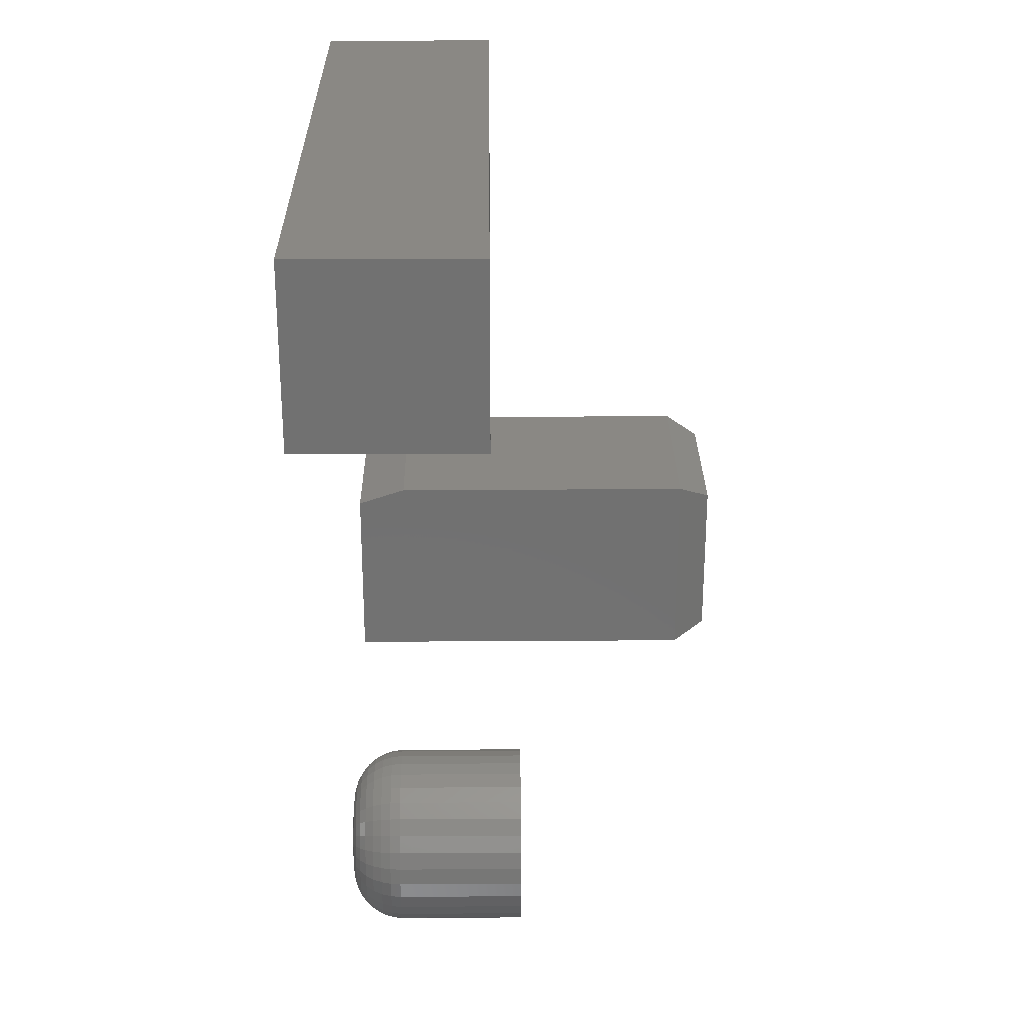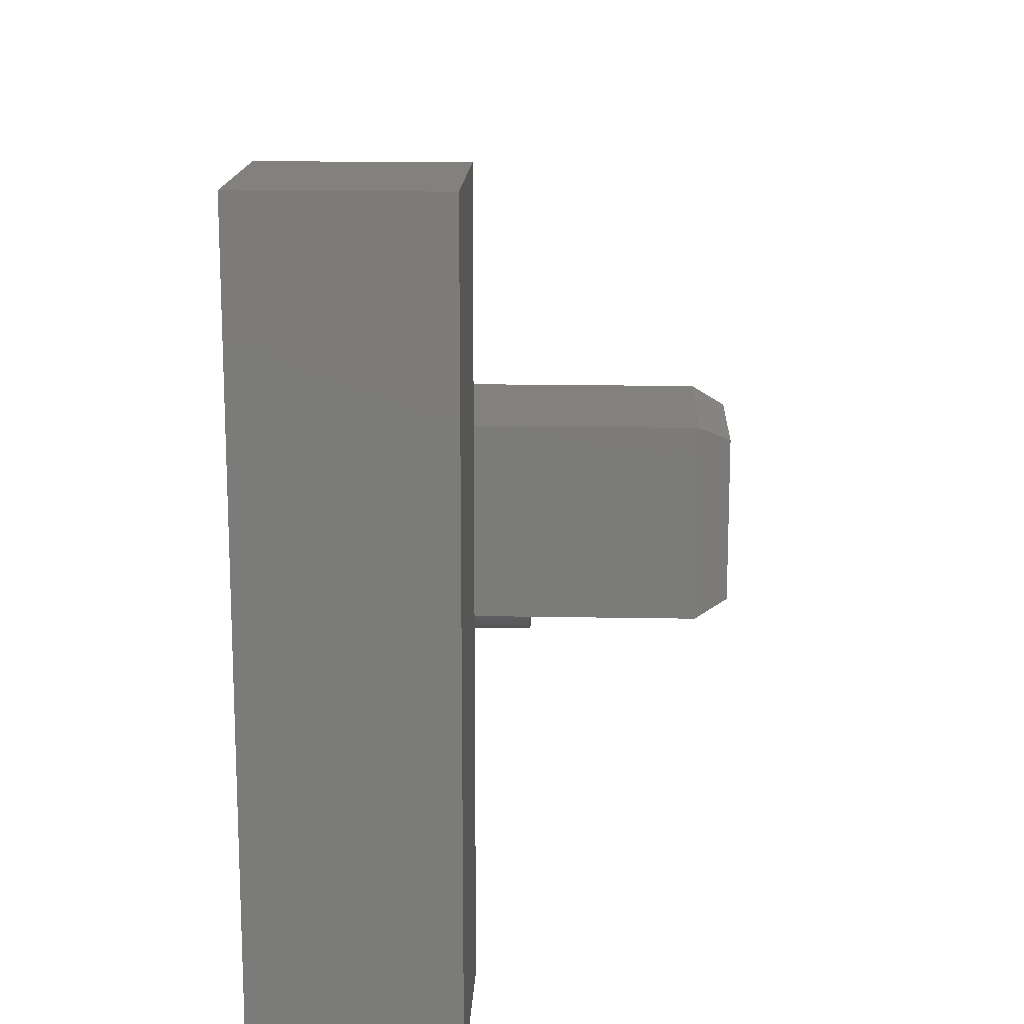
<metadata>
{"format":"stl","ext":"stl","renderer":"f3d","projection":"perspective","resolution":1024,"background":"white","views":[{"elev":26.9,"azim":179.4,"up":"+Y"},{"elev":15.2,"azim":-177.7,"up":"+Z"}]}
</metadata>
<code>
# stl→obj: 342 verts, 672 faces
v 0.1875 -0.4131 0.2822
v 0.1875 -0.4209 0.2815
v 0.1875 -0.4284 0.2792
v 0.1875 -0.4053 0.2815
v 0.1875 -0.3977 0.2792
v 0.1875 -0.4353 0.2755
v 0.1875 -0.3908 0.2755
v 0.1875 -0.4414 0.2705
v 0.1875 -0.3848 0.2705
v 0.1875 -0.4464 0.2644
v 0.1875 -0.3798 0.2644
v 0.1875 -0.4501 0.2575
v 0.1875 -0.3761 0.2575
v 0.1875 -0.4524 0.25
v 0.1875 -0.3738 0.25
v 0.1875 -0.3738 0.2344
v 0.1875 -0.4501 0.2269
v 0.1875 -0.3761 0.2269
v 0.1875 -0.4464 0.2199
v 0.1875 -0.3798 0.2199
v 0.1875 -0.4414 0.2139
v 0.1875 -0.3848 0.2139
v 0.1875 -0.4353 0.2089
v 0.1875 -0.3908 0.2089
v 0.1875 -0.4284 0.2052
v 0.1875 -0.3977 0.2052
v 0.1875 -0.4209 0.2029
v 0.1875 -0.4131 0.2021
v 0.1875 -0.4053 0.2029
v 0.1875 -0.373 0.2422
v 0.1875 -0.4531 0.2422
v 0.1875 -0.4524 0.2344
v 0 -0.3183 0.2422
v 0.1328 -0.3183 0.2422
v 1.026e-18 -0.3202 0.2237
v 0.1328 -0.3202 0.2237
v 2.013e-18 -0.3256 0.2059
v 0.1328 -0.3256 0.2059
v 2.922e-18 -0.3343 0.1896
v 0.1328 -0.3343 0.1896
v 3.719e-18 -0.3461 0.1752
v 0.1328 -0.3461 0.1752
v 4.373e-18 -0.3604 0.1634
v 0.1328 -0.3604 0.1634
v 4.859e-18 -0.3768 0.1547
v 0.1328 -0.3768 0.1547
v 5.158e-18 -0.3946 0.1493
v 0.1328 -0.3946 0.1493
v 5.259e-18 -0.4131 0.1475
v 0.1328 -0.4131 0.1475
v 5.158e-18 -0.4316 0.1493
v 0.1328 -0.4316 0.1493
v 4.859e-18 -0.4493 0.1547
v 0.1328 -0.4493 0.1547
v 4.373e-18 -0.4657 0.1634
v 0.1328 -0.4657 0.1634
v 3.719e-18 -0.4801 0.1752
v 0.1328 -0.4801 0.1752
v 2.922e-18 -0.4918 0.1896
v 0.1328 -0.4918 0.1896
v 2.013e-18 -0.5006 0.2059
v 0.1328 -0.5006 0.2059
v 1.026e-18 -0.506 0.2237
v 0.1328 -0.506 0.2237
v -9.66e-34 -0.5078 0.2422
v 0.1328 -0.5078 0.2422
v -1.026e-18 -0.506 0.2607
v 0.1328 -0.506 0.2607
v -2.013e-18 -0.5006 0.2784
v 0.1328 -0.5006 0.2784
v -2.922e-18 -0.4918 0.2948
v 0.1328 -0.4918 0.2948
v -3.719e-18 -0.4801 0.3092
v 0.1328 -0.4801 0.3092
v -4.373e-18 -0.4657 0.321
v 0.1328 -0.4657 0.321
v -4.859e-18 -0.4493 0.3297
v 0.1328 -0.4493 0.3297
v -5.158e-18 -0.4316 0.3351
v 0.1328 -0.4316 0.3351
v -5.259e-18 -0.4131 0.3369
v 0.1328 -0.4131 0.3369
v -5.158e-18 -0.3946 0.3351
v 0.1328 -0.3946 0.3351
v -4.859e-18 -0.3768 0.3297
v 0.1328 -0.3768 0.3297
v -4.373e-18 -0.3604 0.321
v 0.1328 -0.3604 0.321
v -3.719e-18 -0.3461 0.3092
v 0.1328 -0.3461 0.3092
v -2.922e-18 -0.3343 0.2948
v 0.1328 -0.3343 0.2948
v -2.013e-18 -0.3256 0.2784
v 0.1328 -0.3256 0.2784
v -1.026e-18 -0.3202 0.2607
v 0.1328 -0.3202 0.2607
v 0.1864 -0.4638 0.2422
v 0.1864 -0.4628 0.2521
v 0.1833 -0.4741 0.2422
v 0.1833 -0.4729 0.2541
v 0.1783 -0.4835 0.2422
v 0.1783 -0.4822 0.2559
v 0.1715 -0.4918 0.2422
v 0.1715 -0.4903 0.2575
v 0.1632 -0.4986 0.2422
v 0.1632 -0.497 0.2589
v 0.1537 -0.5036 0.2422
v 0.1537 -0.5019 0.2599
v 0.1435 -0.5068 0.2422
v 0.1435 -0.505 0.2605
v 0.1864 -0.3633 0.2521
v 0.1864 -0.3624 0.2422
v 0.1833 -0.3533 0.2541
v 0.1833 -0.3521 0.2422
v 0.1783 -0.344 0.2559
v 0.1783 -0.3426 0.2422
v 0.1715 -0.3359 0.2575
v 0.1715 -0.3344 0.2422
v 0.1632 -0.3292 0.2589
v 0.1632 -0.3276 0.2422
v 0.1537 -0.3242 0.2599
v 0.1537 -0.3225 0.2422
v 0.1435 -0.3212 0.2605
v 0.1435 -0.3194 0.2422
v 0.1864 -0.3662 0.2616
v 0.1833 -0.3567 0.2655
v 0.1783 -0.348 0.2691
v 0.1715 -0.3403 0.2723
v 0.1632 -0.3341 0.2749
v 0.1537 -0.3294 0.2768
v 0.1435 -0.3265 0.278
v 0.1864 -0.3709 0.2704
v 0.1833 -0.3624 0.2761
v 0.1783 -0.3545 0.2813
v 0.1715 -0.3476 0.2859
v 0.1632 -0.342 0.2897
v 0.1537 -0.3378 0.2925
v 0.1435 -0.3352 0.2942
v 0.1864 -0.3772 0.2781
v 0.1833 -0.37 0.2853
v 0.1783 -0.3633 0.292
v 0.1715 -0.3574 0.2979
v 0.1632 -0.3526 0.3027
v 0.1537 -0.349 0.3062
v 0.1435 -0.3468 0.3084
v 0.1864 -0.3849 0.2844
v 0.1833 -0.3792 0.2929
v 0.1783 -0.3739 0.3007
v 0.1715 -0.3693 0.3076
v 0.1632 -0.3656 0.3133
v 0.1537 -0.3628 0.3175
v 0.1435 -0.361 0.3201
v 0.1864 -0.3937 0.289
v 0.1833 -0.3897 0.2985
v 0.1783 -0.3861 0.3073
v 0.1715 -0.383 0.3149
v 0.1632 -0.3803 0.3212
v 0.1537 -0.3784 0.3259
v 0.1435 -0.3772 0.3287
v 0.1864 -0.4032 0.2919
v 0.1833 -0.4012 0.302
v 0.1783 -0.3993 0.3113
v 0.1715 -0.3977 0.3194
v 0.1632 -0.3964 0.3261
v 0.1537 -0.3954 0.331
v 0.1435 -0.3948 0.3341
v 0.1864 -0.4131 0.2929
v 0.1833 -0.4131 0.3032
v 0.1783 -0.4131 0.3126
v 0.1715 -0.4131 0.3209
v 0.1632 -0.4131 0.3277
v 0.1537 -0.4131 0.3328
v 0.1435 -0.4131 0.3359
v 0.1864 -0.423 0.2919
v 0.1833 -0.425 0.302
v 0.1783 -0.4268 0.3113
v 0.1715 -0.4284 0.3194
v 0.1632 -0.4298 0.3261
v 0.1537 -0.4307 0.331
v 0.1435 -0.4314 0.3341
v 0.1864 -0.4325 0.289
v 0.1833 -0.4364 0.2985
v 0.1783 -0.44 0.3073
v 0.1715 -0.4432 0.3149
v 0.1632 -0.4458 0.3212
v 0.1537 -0.4477 0.3259
v 0.1435 -0.4489 0.3287
v 0.1864 -0.4413 0.2844
v 0.1833 -0.447 0.2929
v 0.1783 -0.4522 0.3007
v 0.1715 -0.4568 0.3076
v 0.1632 -0.4606 0.3133
v 0.1537 -0.4634 0.3175
v 0.1435 -0.4651 0.3201
v 0.1864 -0.4489 0.2781
v 0.1833 -0.4562 0.2853
v 0.1783 -0.4629 0.292
v 0.1715 -0.4687 0.2979
v 0.1632 -0.4735 0.3027
v 0.1537 -0.4771 0.3062
v 0.1435 -0.4793 0.3084
v 0.1864 -0.4552 0.2704
v 0.1833 -0.4638 0.2761
v 0.1783 -0.4716 0.2813
v 0.1715 -0.4785 0.2859
v 0.1632 -0.4842 0.2897
v 0.1537 -0.4884 0.2925
v 0.1435 -0.491 0.2942
v 0.1864 -0.4599 0.2616
v 0.1833 -0.4694 0.2655
v 0.1783 -0.4781 0.2691
v 0.1715 -0.4858 0.2723
v 0.1632 -0.4921 0.2749
v 0.1537 -0.4968 0.2768
v 0.1435 -0.4996 0.278
v 0.1864 -0.3633 0.2323
v 0.1833 -0.3533 0.2303
v 0.1783 -0.344 0.2284
v 0.1715 -0.3359 0.2268
v 0.1632 -0.3292 0.2255
v 0.1537 -0.3242 0.2245
v 0.1435 -0.3212 0.2239
v 0.1864 -0.4628 0.2323
v 0.1833 -0.4729 0.2303
v 0.1783 -0.4822 0.2284
v 0.1715 -0.4903 0.2268
v 0.1632 -0.497 0.2255
v 0.1537 -0.5019 0.2245
v 0.1435 -0.505 0.2239
v 0.1864 -0.4599 0.2228
v 0.1833 -0.4694 0.2189
v 0.1783 -0.4781 0.2152
v 0.1715 -0.4858 0.2121
v 0.1632 -0.4921 0.2095
v 0.1537 -0.4968 0.2075
v 0.1435 -0.4996 0.2063
v 0.1864 -0.4552 0.214
v 0.1833 -0.4638 0.2083
v 0.1783 -0.4716 0.2031
v 0.1715 -0.4785 0.1985
v 0.1632 -0.4842 0.1947
v 0.1537 -0.4884 0.1919
v 0.1435 -0.491 0.1901
v 0.1864 -0.4489 0.2063
v 0.1833 -0.4562 0.1991
v 0.1783 -0.4629 0.1924
v 0.1715 -0.4687 0.1865
v 0.1632 -0.4735 0.1817
v 0.1537 -0.4771 0.1781
v 0.1435 -0.4793 0.1759
v 0.1864 -0.4413 0.2
v 0.1833 -0.447 0.1915
v 0.1783 -0.4522 0.1836
v 0.1715 -0.4568 0.1767
v 0.1632 -0.4606 0.1711
v 0.1537 -0.4634 0.1669
v 0.1435 -0.4651 0.1643
v 0.1864 -0.4325 0.1953
v 0.1833 -0.4364 0.1859
v 0.1783 -0.44 0.1771
v 0.1715 -0.4432 0.1695
v 0.1632 -0.4458 0.1632
v 0.1537 -0.4477 0.1585
v 0.1435 -0.4489 0.1556
v 0.1864 -0.423 0.1924
v 0.1833 -0.425 0.1824
v 0.1783 -0.4268 0.1731
v 0.1715 -0.4284 0.165
v 0.1632 -0.4298 0.1583
v 0.1537 -0.4307 0.1534
v 0.1435 -0.4314 0.1503
v 0.1864 -0.4131 0.1915
v 0.1833 -0.4131 0.1812
v 0.1783 -0.4131 0.1718
v 0.1715 -0.4131 0.1635
v 0.1632 -0.4131 0.1567
v 0.1537 -0.4131 0.1516
v 0.1435 -0.4131 0.1485
v 0.1864 -0.4032 0.1924
v 0.1833 -0.4012 0.1824
v 0.1783 -0.3993 0.1731
v 0.1715 -0.3977 0.165
v 0.1632 -0.3964 0.1583
v 0.1537 -0.3954 0.1534
v 0.1435 -0.3948 0.1503
v 0.1864 -0.3937 0.1953
v 0.1833 -0.3897 0.1859
v 0.1783 -0.3861 0.1771
v 0.1715 -0.383 0.1695
v 0.1632 -0.3803 0.1632
v 0.1537 -0.3784 0.1585
v 0.1435 -0.3772 0.1556
v 0.1864 -0.3849 0.2
v 0.1833 -0.3792 0.1915
v 0.1783 -0.3739 0.1836
v 0.1715 -0.3693 0.1767
v 0.1632 -0.3656 0.1711
v 0.1537 -0.3628 0.1669
v 0.1435 -0.361 0.1643
v 0.1864 -0.3772 0.2063
v 0.1833 -0.37 0.1991
v 0.1783 -0.3633 0.1924
v 0.1715 -0.3574 0.1865
v 0.1632 -0.3526 0.1817
v 0.1537 -0.349 0.1781
v 0.1435 -0.3468 0.1759
v 0.1864 -0.3709 0.214
v 0.1833 -0.3624 0.2083
v 0.1783 -0.3545 0.2031
v 0.1715 -0.3476 0.1985
v 0.1632 -0.342 0.1947
v 0.1537 -0.3378 0.1919
v 0.1435 -0.3352 0.1901
v 0.1864 -0.3662 0.2228
v 0.1833 -0.3567 0.2189
v 0.1783 -0.348 0.2152
v 0.1715 -0.3403 0.2121
v 0.1632 -0.3341 0.2095
v 0.1537 -0.3294 0.2075
v 0.1435 -0.3265 0.2063
v 0.03125 0.1797 0.75
v 0.2188 0.1797 0.75
v 0.03125 0.3672 0.75
v 0.2188 0.3672 0.75
v 0.03125 0.1797 0
v 0.03125 0.3672 0
v 0.2188 0.1797 0
v 0.2188 0.3672 0
v -0.1719 1.735e-18 0.2891
v -0.1719 2.613e-17 0.4785
v 0.125 1.821e-17 0.2891
v 0.125 2.873e-17 0.4785
v -0.1719 -0.1875 0.4785
v 0.1719 -0.1875 0.4785
v 0.1719 -0.01562 0.4785
v -0.1719 -0.1875 0.2891
v 0.1719 -0.1875 0.2891
v 0.1719 -0.01562 0.2891
v -0.2031 -0.1719 0.4629
v -0.2031 -0.01562 0.4629
v -0.2031 -0.1719 0.3047
v -0.2031 -0.01562 0.3047
f 1 2 3
f 4 1 3
f 4 3 5
f 5 3 6
f 5 6 7
f 7 6 8
f 7 8 9
f 9 8 10
f 9 10 11
f 11 10 12
f 11 12 13
f 13 12 14
f 13 14 15
f 16 17 18
f 18 17 19
f 18 19 20
f 20 19 21
f 20 21 22
f 22 21 23
f 22 23 24
f 24 23 25
f 24 25 26
f 26 25 27
f 26 27 28
f 26 28 29
f 15 14 30
f 30 14 31
f 30 31 16
f 16 31 32
f 16 32 17
f 33 34 35
f 35 34 36
f 35 36 37
f 37 36 38
f 37 38 39
f 39 38 40
f 39 40 41
f 41 40 42
f 41 42 43
f 43 42 44
f 43 44 45
f 45 44 46
f 45 46 47
f 47 46 48
f 47 48 49
f 49 48 50
f 49 50 51
f 51 50 52
f 51 52 53
f 53 52 54
f 53 54 55
f 55 54 56
f 55 56 57
f 57 56 58
f 57 58 59
f 59 58 60
f 59 60 61
f 61 60 62
f 61 62 63
f 63 62 64
f 63 64 65
f 65 64 66
f 65 66 67
f 67 66 68
f 67 68 69
f 69 68 70
f 69 70 71
f 71 70 72
f 71 72 73
f 73 72 74
f 73 74 75
f 75 74 76
f 75 76 77
f 77 76 78
f 77 78 79
f 79 78 80
f 79 80 81
f 81 80 82
f 81 82 83
f 83 82 84
f 83 84 85
f 85 84 86
f 85 86 87
f 87 86 88
f 87 88 89
f 89 88 90
f 89 90 91
f 91 90 92
f 91 92 93
f 93 92 94
f 93 94 95
f 95 94 96
f 95 96 33
f 33 96 34
f 31 14 97
f 97 14 98
f 97 98 99
f 99 98 100
f 99 100 101
f 101 100 102
f 101 102 103
f 103 102 104
f 103 104 105
f 105 104 106
f 105 106 107
f 107 106 108
f 107 108 109
f 109 108 110
f 109 110 66
f 66 110 68
f 15 30 111
f 111 30 112
f 111 112 113
f 113 112 114
f 113 114 115
f 115 114 116
f 115 116 117
f 117 116 118
f 117 118 119
f 119 118 120
f 119 120 121
f 121 120 122
f 121 122 123
f 123 122 124
f 123 124 96
f 96 124 34
f 13 15 125
f 125 15 111
f 125 111 126
f 126 111 113
f 126 113 127
f 127 113 115
f 127 115 128
f 128 115 117
f 128 117 129
f 129 117 119
f 129 119 130
f 130 119 121
f 130 121 131
f 131 121 123
f 131 123 94
f 94 123 96
f 11 13 132
f 132 13 125
f 132 125 133
f 133 125 126
f 133 126 134
f 134 126 127
f 134 127 135
f 135 127 128
f 135 128 136
f 136 128 129
f 136 129 137
f 137 129 130
f 137 130 138
f 138 130 131
f 138 131 92
f 92 131 94
f 9 11 139
f 139 11 132
f 139 132 140
f 140 132 133
f 140 133 141
f 141 133 134
f 141 134 142
f 142 134 135
f 142 135 143
f 143 135 136
f 143 136 144
f 144 136 137
f 144 137 145
f 145 137 138
f 145 138 90
f 90 138 92
f 7 9 146
f 146 9 139
f 146 139 147
f 147 139 140
f 147 140 148
f 148 140 141
f 148 141 149
f 149 141 142
f 149 142 150
f 150 142 143
f 150 143 151
f 151 143 144
f 151 144 152
f 152 144 145
f 152 145 88
f 88 145 90
f 5 7 153
f 153 7 146
f 153 146 154
f 154 146 147
f 154 147 155
f 155 147 148
f 155 148 156
f 156 148 149
f 156 149 157
f 157 149 150
f 157 150 158
f 158 150 151
f 158 151 159
f 159 151 152
f 159 152 86
f 86 152 88
f 4 5 160
f 160 5 153
f 160 153 161
f 161 153 154
f 161 154 162
f 162 154 155
f 162 155 163
f 163 155 156
f 163 156 164
f 164 156 157
f 164 157 165
f 165 157 158
f 165 158 166
f 166 158 159
f 166 159 84
f 84 159 86
f 1 4 167
f 167 4 160
f 167 160 168
f 168 160 161
f 168 161 169
f 169 161 162
f 169 162 170
f 170 162 163
f 170 163 171
f 171 163 164
f 171 164 172
f 172 164 165
f 172 165 173
f 173 165 166
f 173 166 82
f 82 166 84
f 2 1 174
f 174 1 167
f 174 167 175
f 175 167 168
f 175 168 176
f 176 168 169
f 176 169 177
f 177 169 170
f 177 170 178
f 178 170 171
f 178 171 179
f 179 171 172
f 179 172 180
f 180 172 173
f 180 173 80
f 80 173 82
f 3 2 181
f 181 2 174
f 181 174 182
f 182 174 175
f 182 175 183
f 183 175 176
f 183 176 184
f 184 176 177
f 184 177 185
f 185 177 178
f 185 178 186
f 186 178 179
f 186 179 187
f 187 179 180
f 187 180 78
f 78 180 80
f 6 3 188
f 188 3 181
f 188 181 189
f 189 181 182
f 189 182 190
f 190 182 183
f 190 183 191
f 191 183 184
f 191 184 192
f 192 184 185
f 192 185 193
f 193 185 186
f 193 186 194
f 194 186 187
f 194 187 76
f 76 187 78
f 8 6 195
f 195 6 188
f 195 188 196
f 196 188 189
f 196 189 197
f 197 189 190
f 197 190 198
f 198 190 191
f 198 191 199
f 199 191 192
f 199 192 200
f 200 192 193
f 200 193 201
f 201 193 194
f 201 194 74
f 74 194 76
f 10 8 202
f 202 8 195
f 202 195 203
f 203 195 196
f 203 196 204
f 204 196 197
f 204 197 205
f 205 197 198
f 205 198 206
f 206 198 199
f 206 199 207
f 207 199 200
f 207 200 208
f 208 200 201
f 208 201 72
f 72 201 74
f 12 10 209
f 209 10 202
f 209 202 210
f 210 202 203
f 210 203 211
f 211 203 204
f 211 204 212
f 212 204 205
f 212 205 213
f 213 205 206
f 213 206 214
f 214 206 207
f 214 207 215
f 215 207 208
f 215 208 70
f 70 208 72
f 14 12 98
f 98 12 209
f 98 209 100
f 100 209 210
f 100 210 102
f 102 210 211
f 102 211 104
f 104 211 212
f 104 212 106
f 106 212 213
f 106 213 108
f 108 213 214
f 108 214 110
f 110 214 215
f 110 215 68
f 68 215 70
f 30 16 112
f 112 16 216
f 112 216 114
f 114 216 217
f 114 217 116
f 116 217 218
f 116 218 118
f 118 218 219
f 118 219 120
f 120 219 220
f 120 220 122
f 122 220 221
f 122 221 124
f 124 221 222
f 124 222 34
f 34 222 36
f 32 31 223
f 223 31 97
f 223 97 224
f 224 97 99
f 224 99 225
f 225 99 101
f 225 101 226
f 226 101 103
f 226 103 227
f 227 103 105
f 227 105 228
f 228 105 107
f 228 107 229
f 229 107 109
f 229 109 64
f 64 109 66
f 17 32 230
f 230 32 223
f 230 223 231
f 231 223 224
f 231 224 232
f 232 224 225
f 232 225 233
f 233 225 226
f 233 226 234
f 234 226 227
f 234 227 235
f 235 227 228
f 235 228 236
f 236 228 229
f 236 229 62
f 62 229 64
f 19 17 237
f 237 17 230
f 237 230 238
f 238 230 231
f 238 231 239
f 239 231 232
f 239 232 240
f 240 232 233
f 240 233 241
f 241 233 234
f 241 234 242
f 242 234 235
f 242 235 243
f 243 235 236
f 243 236 60
f 60 236 62
f 21 19 244
f 244 19 237
f 244 237 245
f 245 237 238
f 245 238 246
f 246 238 239
f 246 239 247
f 247 239 240
f 247 240 248
f 248 240 241
f 248 241 249
f 249 241 242
f 249 242 250
f 250 242 243
f 250 243 58
f 58 243 60
f 23 21 251
f 251 21 244
f 251 244 252
f 252 244 245
f 252 245 253
f 253 245 246
f 253 246 254
f 254 246 247
f 254 247 255
f 255 247 248
f 255 248 256
f 256 248 249
f 256 249 257
f 257 249 250
f 257 250 56
f 56 250 58
f 25 23 258
f 258 23 251
f 258 251 259
f 259 251 252
f 259 252 260
f 260 252 253
f 260 253 261
f 261 253 254
f 261 254 262
f 262 254 255
f 262 255 263
f 263 255 256
f 263 256 264
f 264 256 257
f 264 257 54
f 54 257 56
f 27 25 265
f 265 25 258
f 265 258 266
f 266 258 259
f 266 259 267
f 267 259 260
f 267 260 268
f 268 260 261
f 268 261 269
f 269 261 262
f 269 262 270
f 270 262 263
f 270 263 271
f 271 263 264
f 271 264 52
f 52 264 54
f 28 27 272
f 272 27 265
f 272 265 273
f 273 265 266
f 273 266 274
f 274 266 267
f 274 267 275
f 275 267 268
f 275 268 276
f 276 268 269
f 276 269 277
f 277 269 270
f 277 270 278
f 278 270 271
f 278 271 50
f 50 271 52
f 29 28 279
f 279 28 272
f 279 272 280
f 280 272 273
f 280 273 281
f 281 273 274
f 281 274 282
f 282 274 275
f 282 275 283
f 283 275 276
f 283 276 284
f 284 276 277
f 284 277 285
f 285 277 278
f 285 278 48
f 48 278 50
f 26 29 286
f 286 29 279
f 286 279 287
f 287 279 280
f 287 280 288
f 288 280 281
f 288 281 289
f 289 281 282
f 289 282 290
f 290 282 283
f 290 283 291
f 291 283 284
f 291 284 292
f 292 284 285
f 292 285 46
f 46 285 48
f 24 26 293
f 293 26 286
f 293 286 294
f 294 286 287
f 294 287 295
f 295 287 288
f 295 288 296
f 296 288 289
f 296 289 297
f 297 289 290
f 297 290 298
f 298 290 291
f 298 291 299
f 299 291 292
f 299 292 44
f 44 292 46
f 22 24 300
f 300 24 293
f 300 293 301
f 301 293 294
f 301 294 302
f 302 294 295
f 302 295 303
f 303 295 296
f 303 296 304
f 304 296 297
f 304 297 305
f 305 297 298
f 305 298 306
f 306 298 299
f 306 299 42
f 42 299 44
f 20 22 307
f 307 22 300
f 307 300 308
f 308 300 301
f 308 301 309
f 309 301 302
f 309 302 310
f 310 302 303
f 310 303 311
f 311 303 304
f 311 304 312
f 312 304 305
f 312 305 313
f 313 305 306
f 313 306 40
f 40 306 42
f 18 20 314
f 314 20 307
f 314 307 315
f 315 307 308
f 315 308 316
f 316 308 309
f 316 309 317
f 317 309 310
f 317 310 318
f 318 310 311
f 318 311 319
f 319 311 312
f 319 312 320
f 320 312 313
f 320 313 38
f 38 313 40
f 16 18 216
f 216 18 314
f 216 314 217
f 217 314 315
f 217 315 218
f 218 315 316
f 218 316 219
f 219 316 317
f 219 317 220
f 220 317 318
f 220 318 221
f 221 318 319
f 221 319 222
f 222 319 320
f 222 320 36
f 36 320 38
f 81 83 79
f 77 79 83
f 85 77 83
f 75 77 85
f 87 75 85
f 45 53 43
f 51 53 45
f 47 51 45
f 49 51 47
f 53 55 43
f 43 55 57
f 43 57 41
f 41 57 59
f 41 59 39
f 39 59 61
f 39 61 37
f 37 61 63
f 37 63 35
f 35 63 65
f 35 65 33
f 33 65 67
f 33 67 95
f 95 67 69
f 95 69 93
f 93 69 71
f 93 71 91
f 91 71 73
f 91 73 89
f 89 73 75
f 89 75 87
f 321 322 323
f 323 322 324
f 325 326 327
f 327 326 328
f 326 325 323
f 323 325 321
f 328 326 324
f 324 326 323
f 327 328 322
f 322 328 324
f 325 327 321
f 321 327 322
f 329 330 331
f 331 330 332
f 330 333 332
f 332 333 334
f 332 334 335
f 336 329 337
f 337 329 331
f 337 331 338
f 337 338 334
f 334 338 335
f 338 331 335
f 335 331 332
f 336 337 333
f 333 337 334
f 339 340 341
f 341 340 342
f 333 330 339
f 339 330 340
f 329 342 330
f 330 342 340
f 329 336 342
f 342 336 341
f 336 333 341
f 341 333 339

</code>
